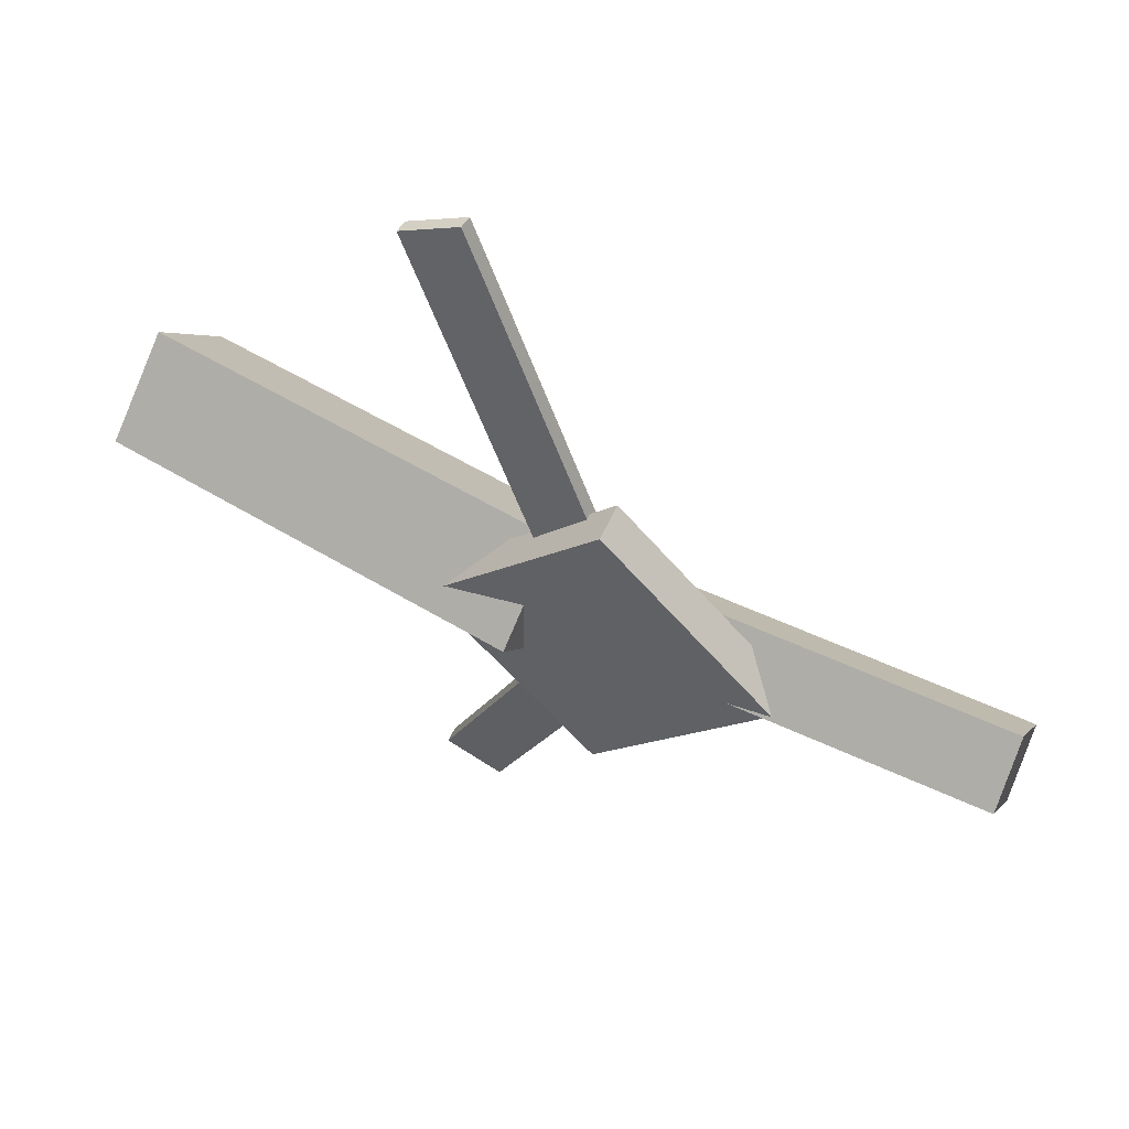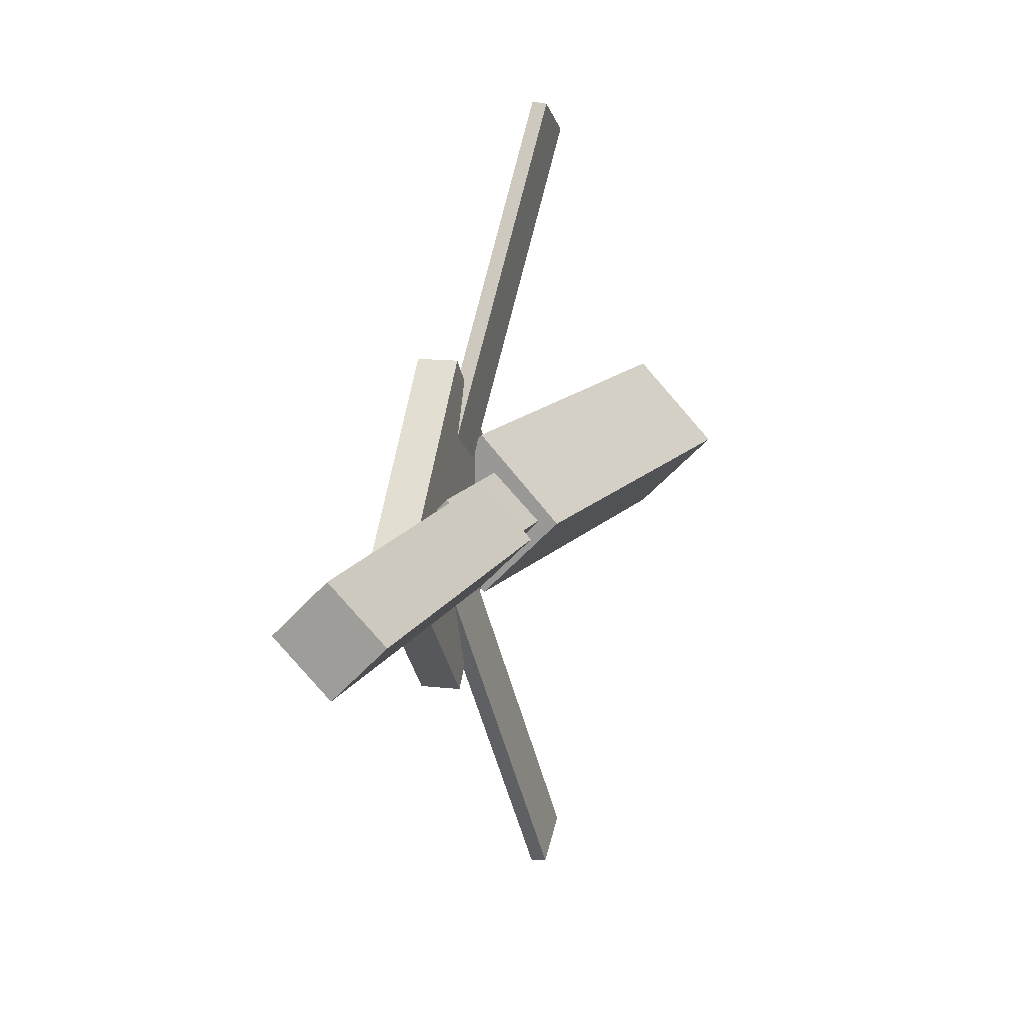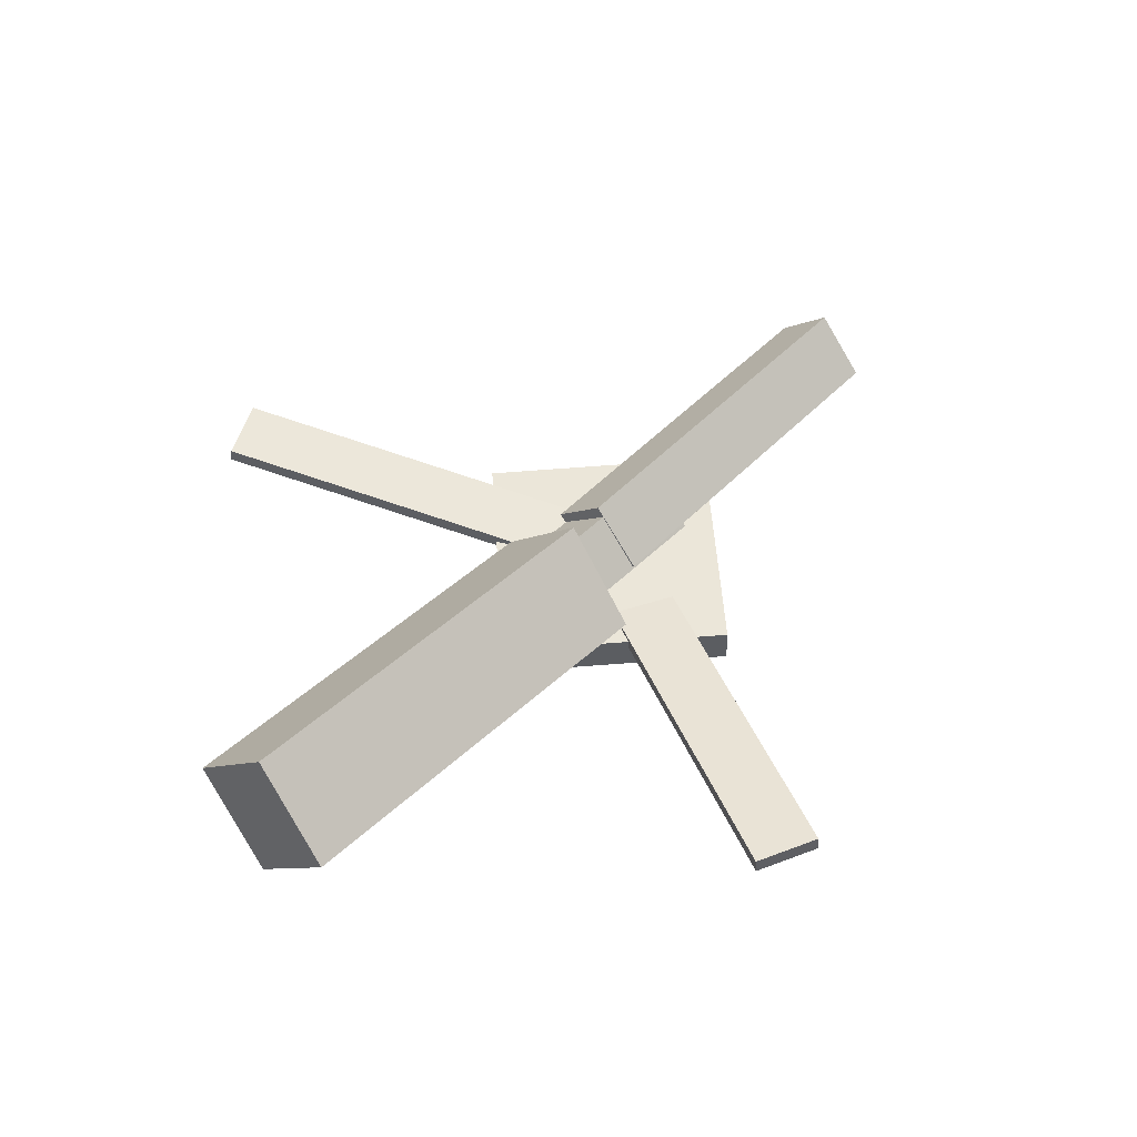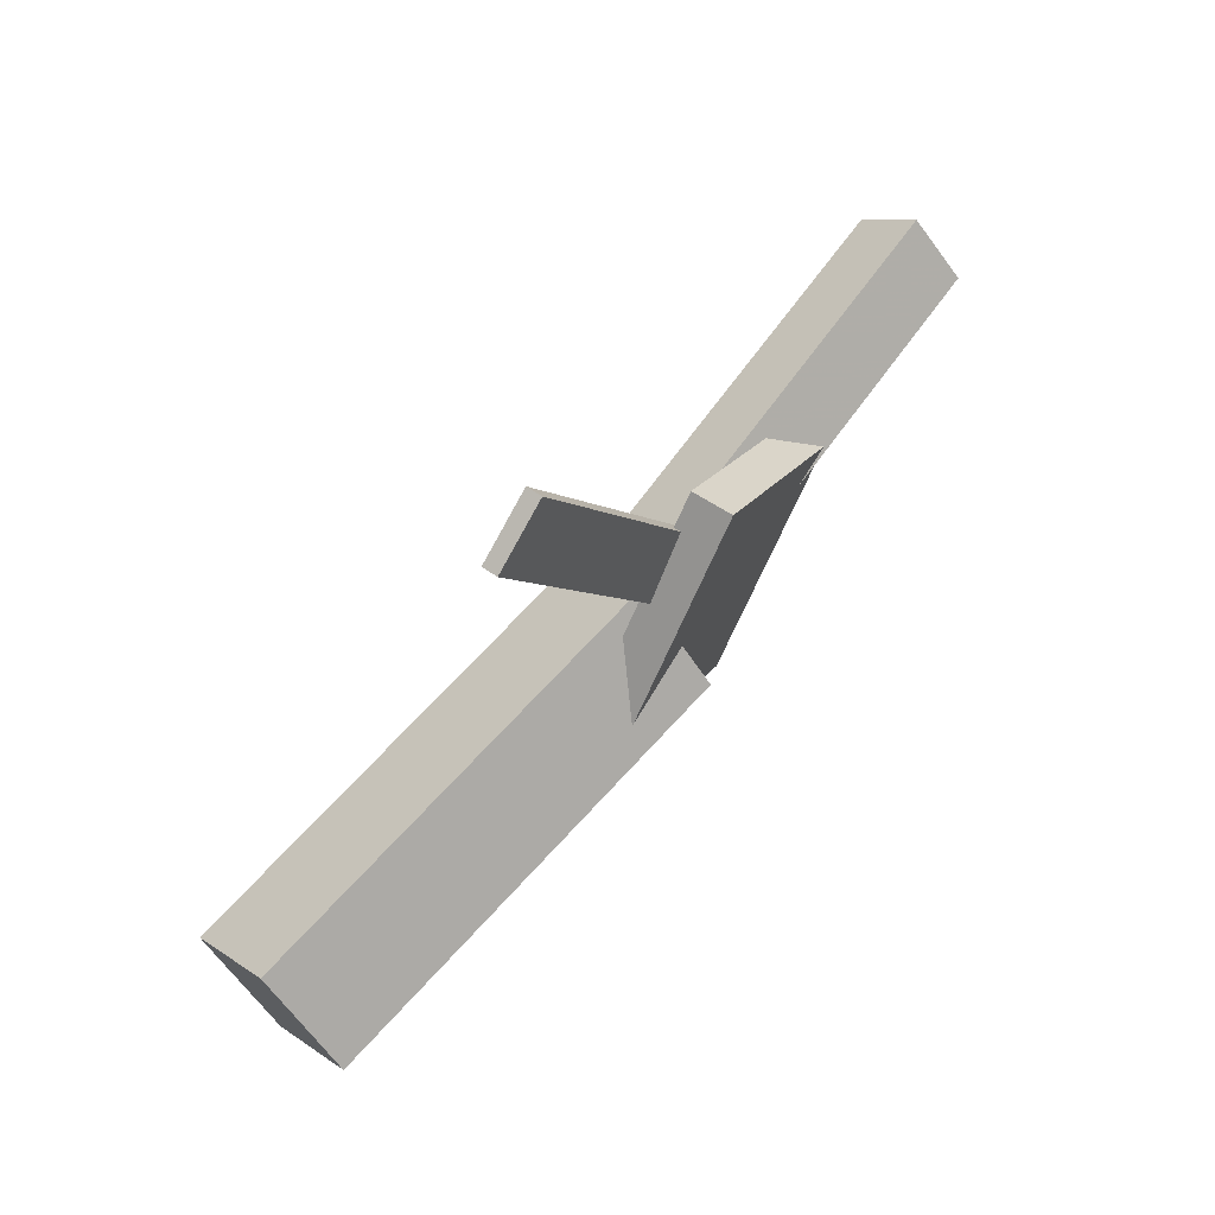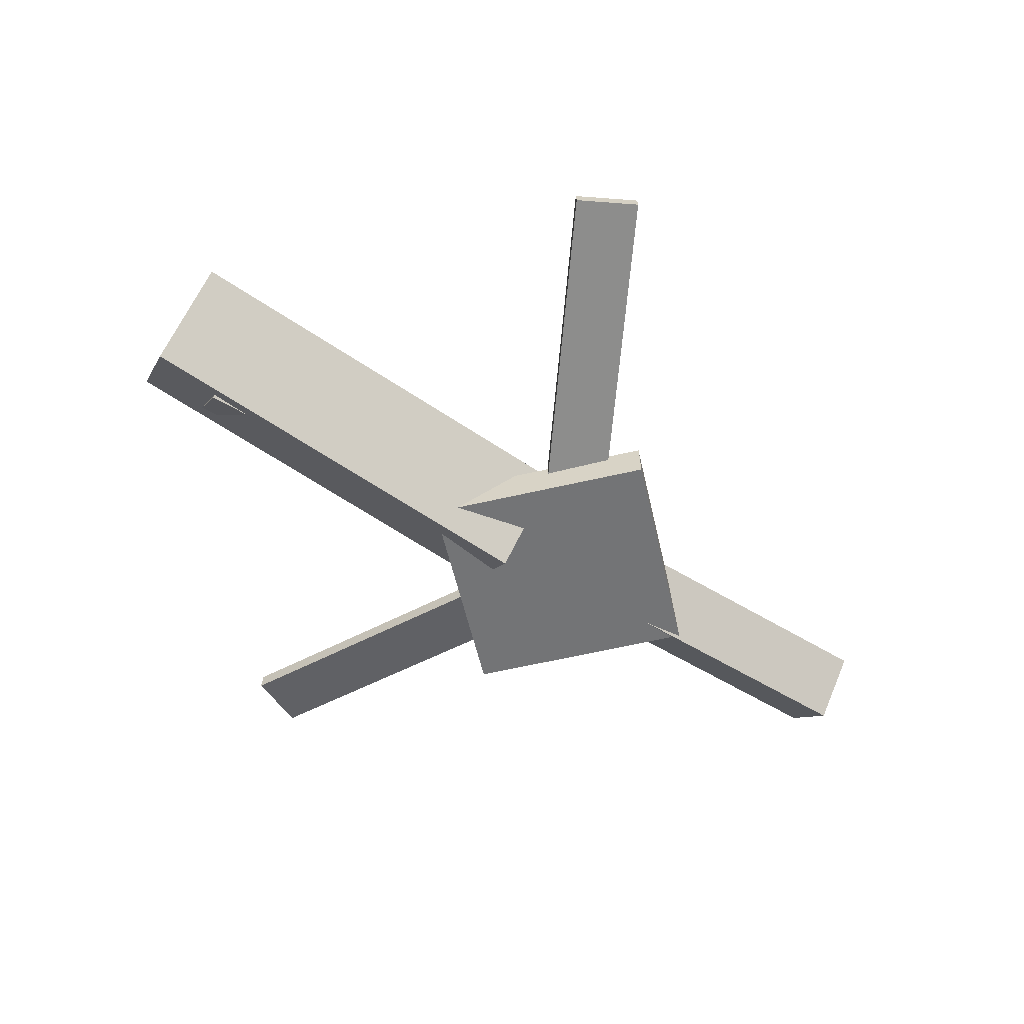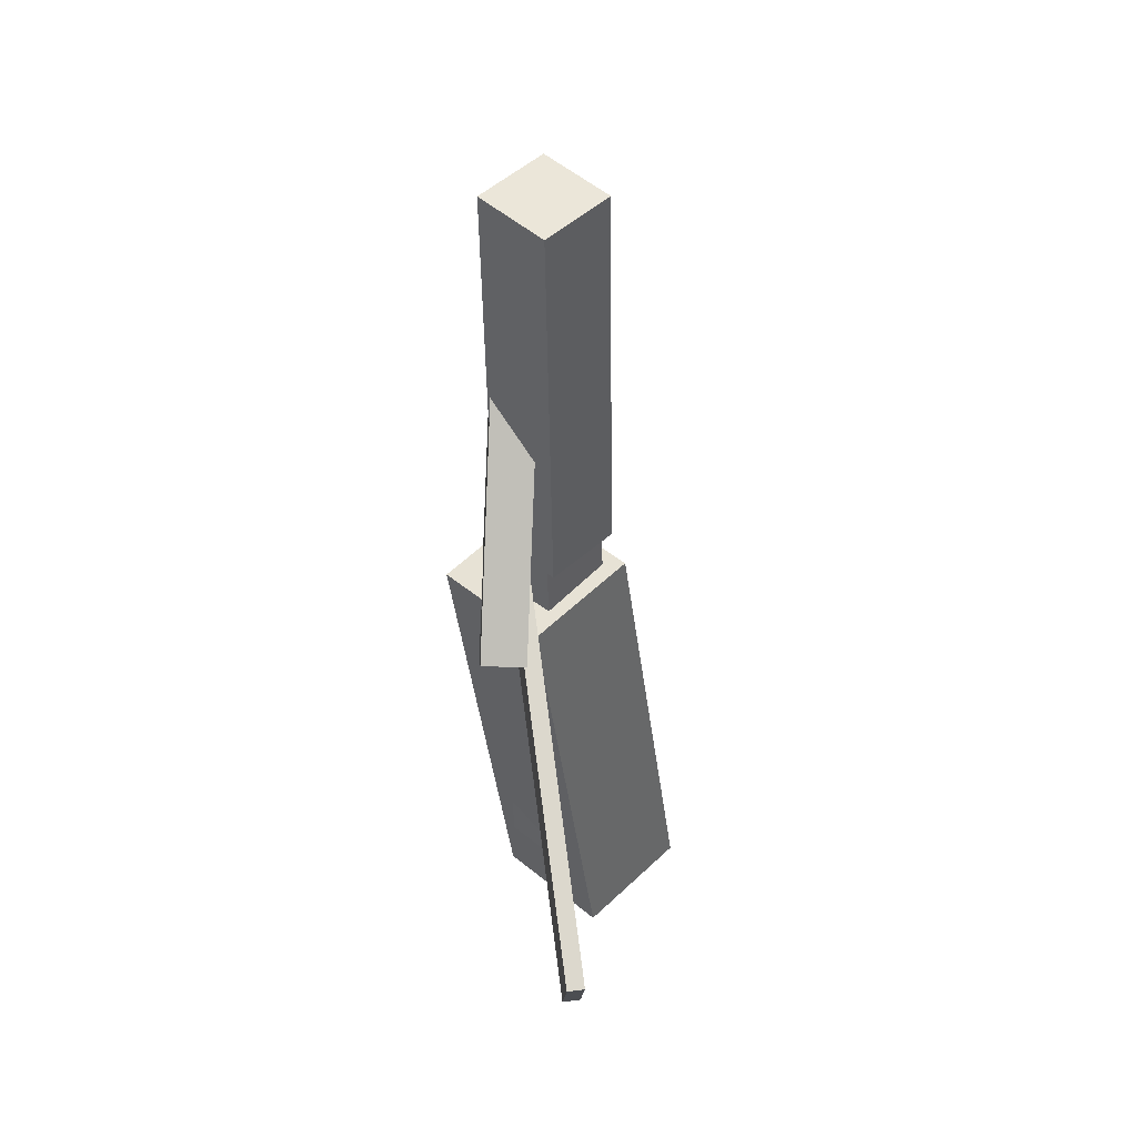
<metadata>
{"format":"obj","ext":"obj","renderer":"f3d","projection":"perspective","resolution":1024,"background":"white","views":[{"elev":53.0,"azim":25.3,"up":"+Z"},{"elev":13.4,"azim":106.8,"up":"+Z"},{"elev":52.0,"azim":-47.9,"up":"+Y"},{"elev":68.3,"azim":-55.6,"up":"+Z"},{"elev":-57.1,"azim":-31.3,"up":"+Y"},{"elev":-42.1,"azim":89.2,"up":"+Z"}]}
</metadata>
<code>
v -0.002807 -0.04915 -0.05999
v -0.01097 -0.1126 0.004714
v -0.342 -0.002926 -0.05748
v -0.3501 -0.06635 0.007221
v 0.006058 0.01256 0.001627
v -0.002108 -0.05087 0.06633
v -0.3331 0.05878 0.004134
v -0.3413 -0.004646 0.06883
f 1.0 7.0 5.0
f 1.0 3.0 7.0
f 1.0 4.0 3.0
f 1.0 2.0 4.0
f 3.0 8.0 7.0
f 3.0 4.0 8.0
f 5.0 7.0 8.0
f 5.0 8.0 6.0
f 1.0 5.0 6.0
f 1.0 6.0 2.0
f 2.0 6.0 8.0
f 2.0 8.0 4.0
v -0.0734 -0.03093 0.3177
v -0.07302 -0.01963 0.3163
v -0.119 -0.03221 0.2954
v -0.1186 -0.02091 0.294
v 0.06008 -0.06959 0.04776
v 0.06046 -0.05829 0.04633
v 0.01452 -0.07087 0.02542
v 0.01491 -0.05957 0.02399
f 9.0 15.0 13.0
f 9.0 11.0 15.0
f 9.0 12.0 11.0
f 9.0 10.0 12.0
f 11.0 16.0 15.0
f 11.0 12.0 16.0
f 13.0 15.0 16.0
f 13.0 16.0 14.0
f 9.0 13.0 14.0
f 9.0 14.0 10.0
f 10.0 14.0 16.0
f 10.0 16.0 12.0
v -0.294 -0.06514 -0.005736
v 0.1027 -0.08166 -0.0005715
v -0.2929 -0.02776 0.0335
v 0.1038 -0.04428 0.03867
v -0.292 -0.02838 -0.0408
v 0.1047 -0.0449 -0.03564
v -0.2909 0.008997 -0.001566
v 0.1057 -0.00752 0.003599
f 17.0 23.0 21.0
f 17.0 19.0 23.0
f 17.0 20.0 19.0
f 17.0 18.0 20.0
f 19.0 24.0 23.0
f 19.0 20.0 24.0
f 21.0 23.0 24.0
f 21.0 24.0 22.0
f 17.0 21.0 22.0
f 17.0 22.0 18.0
f 18.0 22.0 24.0
f 18.0 24.0 20.0
v 0.3395 -0.04594 -0.04381
v 0.03967 -0.03773 -0.04296
v 0.3407 -0.00621 -0.004008
v 0.04087 0.002001 -0.003165
v 0.3385 -0.08672 -0.003067
v 0.03867 -0.07851 -0.002223
v 0.3397 -0.04699 0.03673
v 0.03987 -0.03878 0.03757
f 25.0 31.0 29.0
f 25.0 27.0 31.0
f 25.0 28.0 27.0
f 25.0 26.0 28.0
f 27.0 32.0 31.0
f 27.0 28.0 32.0
f 29.0 31.0 32.0
f 29.0 32.0 30.0
f 25.0 29.0 30.0
f 25.0 30.0 26.0
f 26.0 30.0 32.0
f 26.0 32.0 28.0
v 0.04547 -0.08532 -0.1262
v 0.176 -0.08005 5.753e-05
v -0.08251 -0.09008 0.006204
v 0.048 -0.08482 0.1325
v 0.04428 -0.0547 -0.1263
v 0.1748 -0.04944 9.793e-06
v -0.0837 -0.05947 0.006156
v 0.04681 -0.0542 0.1325
f 33.0 39.0 37.0
f 33.0 35.0 39.0
f 33.0 36.0 35.0
f 33.0 34.0 36.0
f 35.0 40.0 39.0
f 35.0 36.0 40.0
f 37.0 39.0 40.0
f 37.0 40.0 38.0
f 33.0 37.0 38.0
f 33.0 38.0 34.0
f 34.0 38.0 40.0
f 34.0 40.0 36.0
v 0.06427 -0.0679 -0.03935
v 0.01977 -0.07017 -0.0185
v -0.06279 -0.02716 -0.306
v -0.1073 -0.02942 -0.2852
v 0.06447 -0.0562 -0.03766
v 0.01997 -0.05846 -0.0168
v -0.06259 -0.01545 -0.3043
v -0.1071 -0.01772 -0.2835
f 41.0 47.0 45.0
f 41.0 43.0 47.0
f 41.0 44.0 43.0
f 41.0 42.0 44.0
f 43.0 48.0 47.0
f 43.0 44.0 48.0
f 45.0 47.0 48.0
f 45.0 48.0 46.0
f 41.0 45.0 46.0
f 41.0 46.0 42.0
f 42.0 46.0 48.0
f 42.0 48.0 44.0

</code>
